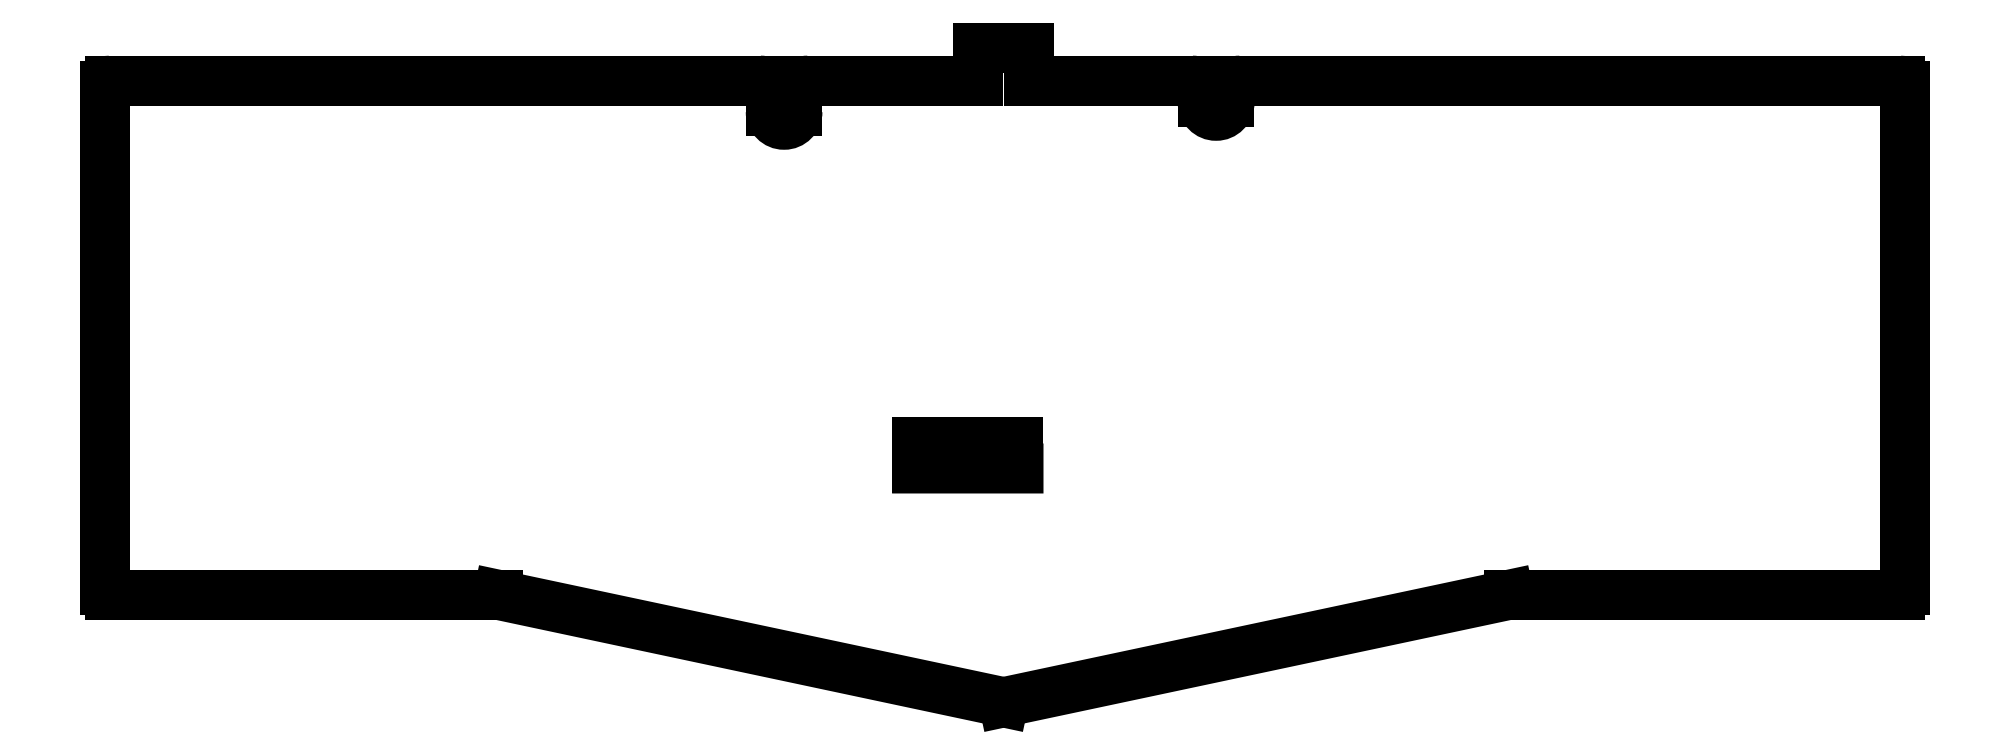
<metadata>
{"format":"dxf","ext":"dxf","renderer":"ezdxf+matplotlib","layout":"modelspace","background":"white","min_lineweight":24,"dpi":150}
</metadata>
<code>
0
SECTION
2
ENTITIES
0
LINE
8
BLACK
10
196.2
20
60.93
11
177.2
21
60.93
0
LINE
8
BLACK
10
196.2
20
55.93
11
196.2
21
60.93
0
LINE
8
BLACK
10
177.2
20
55.93
11
196.2
21
55.93
0
LINE
8
BLACK
10
177.2
20
60.93
11
177.2
21
55.93
0
LINE
8
BLACK
10
25.1
20
42.75
11
25.1
21
43.19
0
LINE
8
BLACK
10
25.1
20
38.69
11
25.1
21
33.75
0
ARC
8
BLACK
10
147.8
20
126.6
40
2
50
-2.865e-05
51
90
0
ARC
8
BLACK
10
156.8
20
126.6
40
2
50
90
51
180
0
ARC
8
BLACK
10
228.8
20
126.6
40
2
50
0.0002865
51
90
0
ARC
8
BLACK
10
237.8
20
126.6
40
2
50
90
51
180
0
LINE
8
BLACK
10
156.8
20
128.6
11
188.7
21
128.6
0
LINE
8
BLACK
10
149.8
20
122.8
11
149.8
21
126.6
0
LINE
8
BLACK
10
154.8
20
122.8
11
154.8
21
126.6
0
LINE
8
BLACK
10
237.8
20
128.6
11
361.3
21
128.6
0
LINE
8
BLACK
10
230.8
20
124.5
11
230.8
21
126.6
0
LINE
8
BLACK
10
235.8
20
124.5
11
235.8
21
126.6
0
ARC
8
BLACK
10
26.1
20
33.25
40
1
50
180
51
270
0
ARC
8
BLACK
10
361.3
20
33.25
40
1
50
-90
51
-5.73e-05
0
ARC
8
BLACK
10
361.3
20
127.6
40
1
50
5.73e-05
51
90
0
ARC
8
BLACK
10
26.1
20
127.6
40
1
50
90
51
180
0
LINE
8
BLACK
10
25.1
20
42.75
11
25.1
21
38.69
0
LINE
8
BLACK
10
25.1
20
127.6
11
25.1
21
43.19
0
LINE
8
BLACK
10
25.1
20
33.75
11
25.1
21
33.25
0
LINE
8
BLACK
10
26.1
20
32.25
11
98.79
21
32.25
0
LINE
8
BLACK
10
98.79
20
32.25
11
193.5
21
12.12
0
LINE
8
BLACK
10
193.5
20
12.12
11
288.1
21
32.25
0
LINE
8
BLACK
10
288.1
20
32.25
11
361.3
21
32.25
0
LINE
8
BLACK
10
362.3
20
127.6
11
362.3
21
33.25
0
LINE
8
BLACK
10
198.2
20
128.6
11
228.8
21
128.6
0
LINE
8
BLACK
10
198.2
20
128.6
11
198.2
21
134.8
0
LINE
8
BLACK
10
198.2
20
134.8
11
188.7
21
134.8
0
LINE
8
BLACK
10
188.7
20
134.8
11
188.7
21
128.6
0
LINE
8
BLACK
10
26.1
20
128.6
11
147.8
21
128.6
0
ARC
8
BLACK
10
233.3
20
124.5
40
2.5
50
180
51
360
0
ARC
8
BLACK
10
152.3
20
122.8
40
2.5
50
180
51
360
0
ENDSEC
0
EOF

</code>
